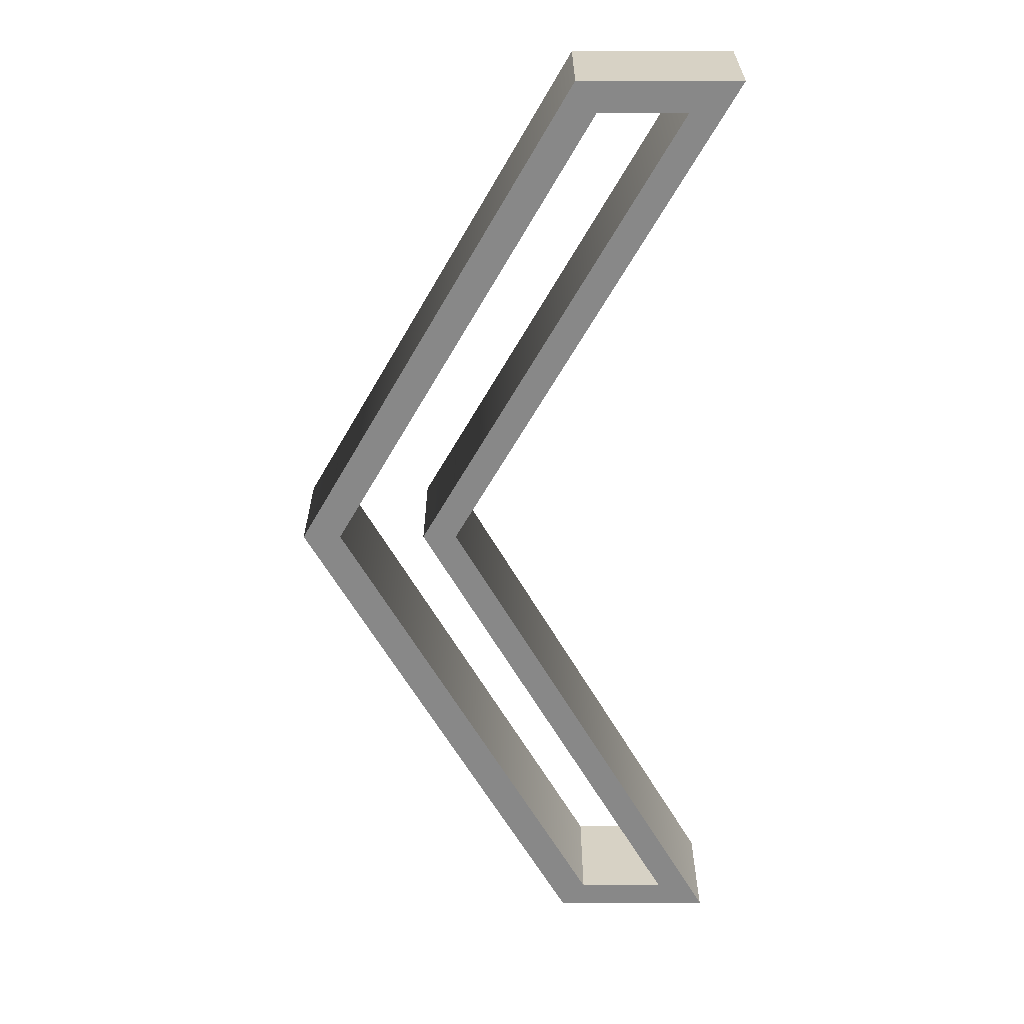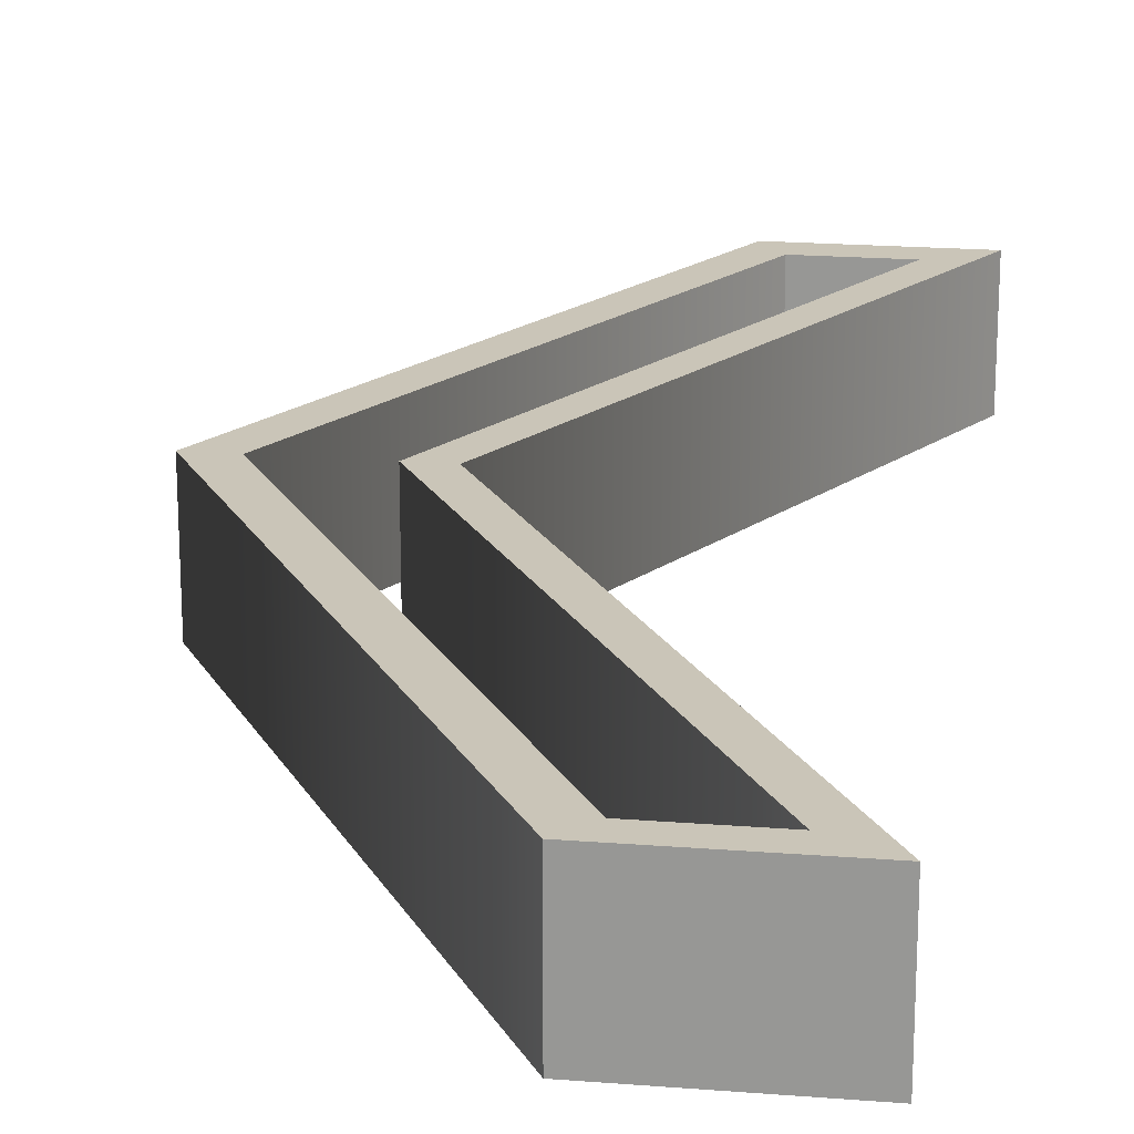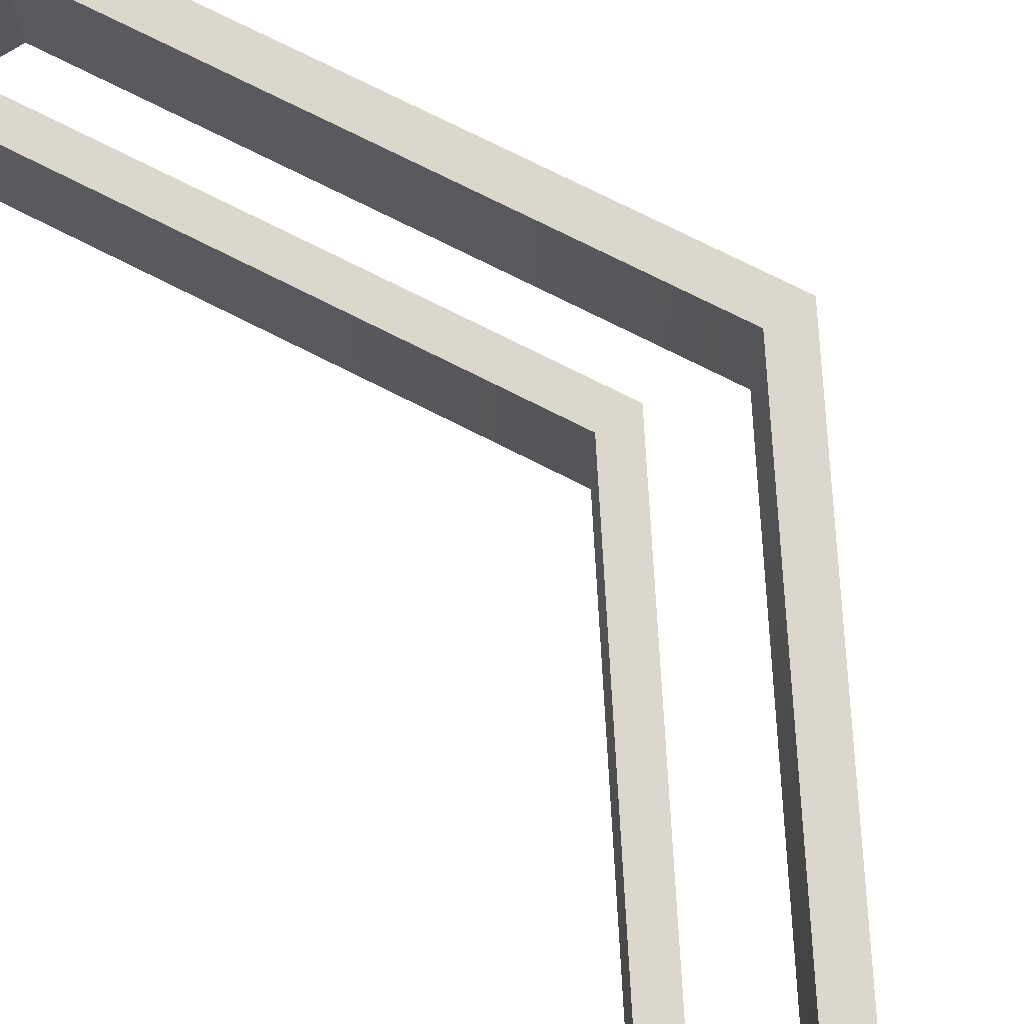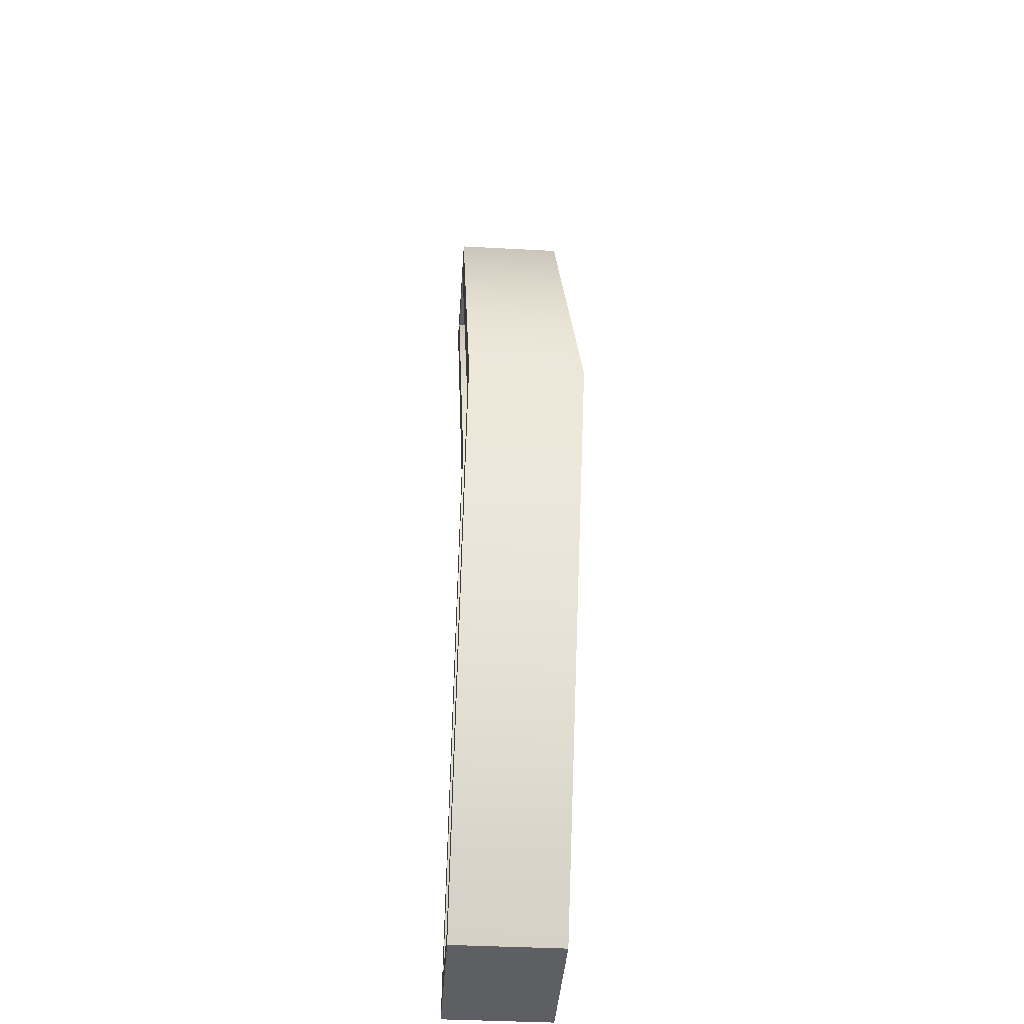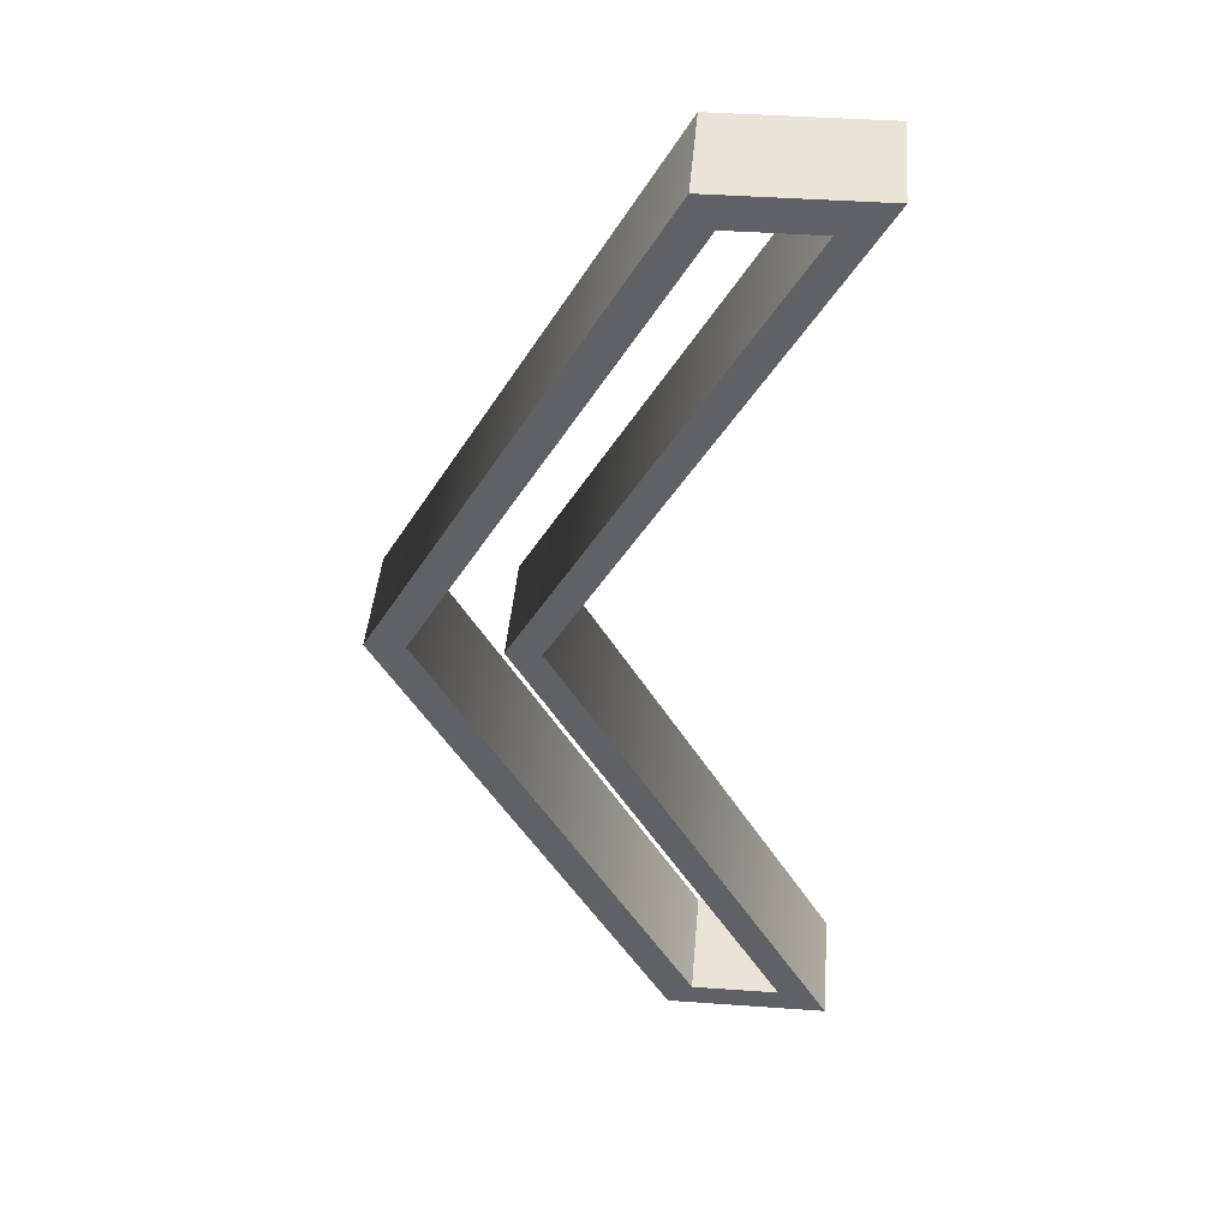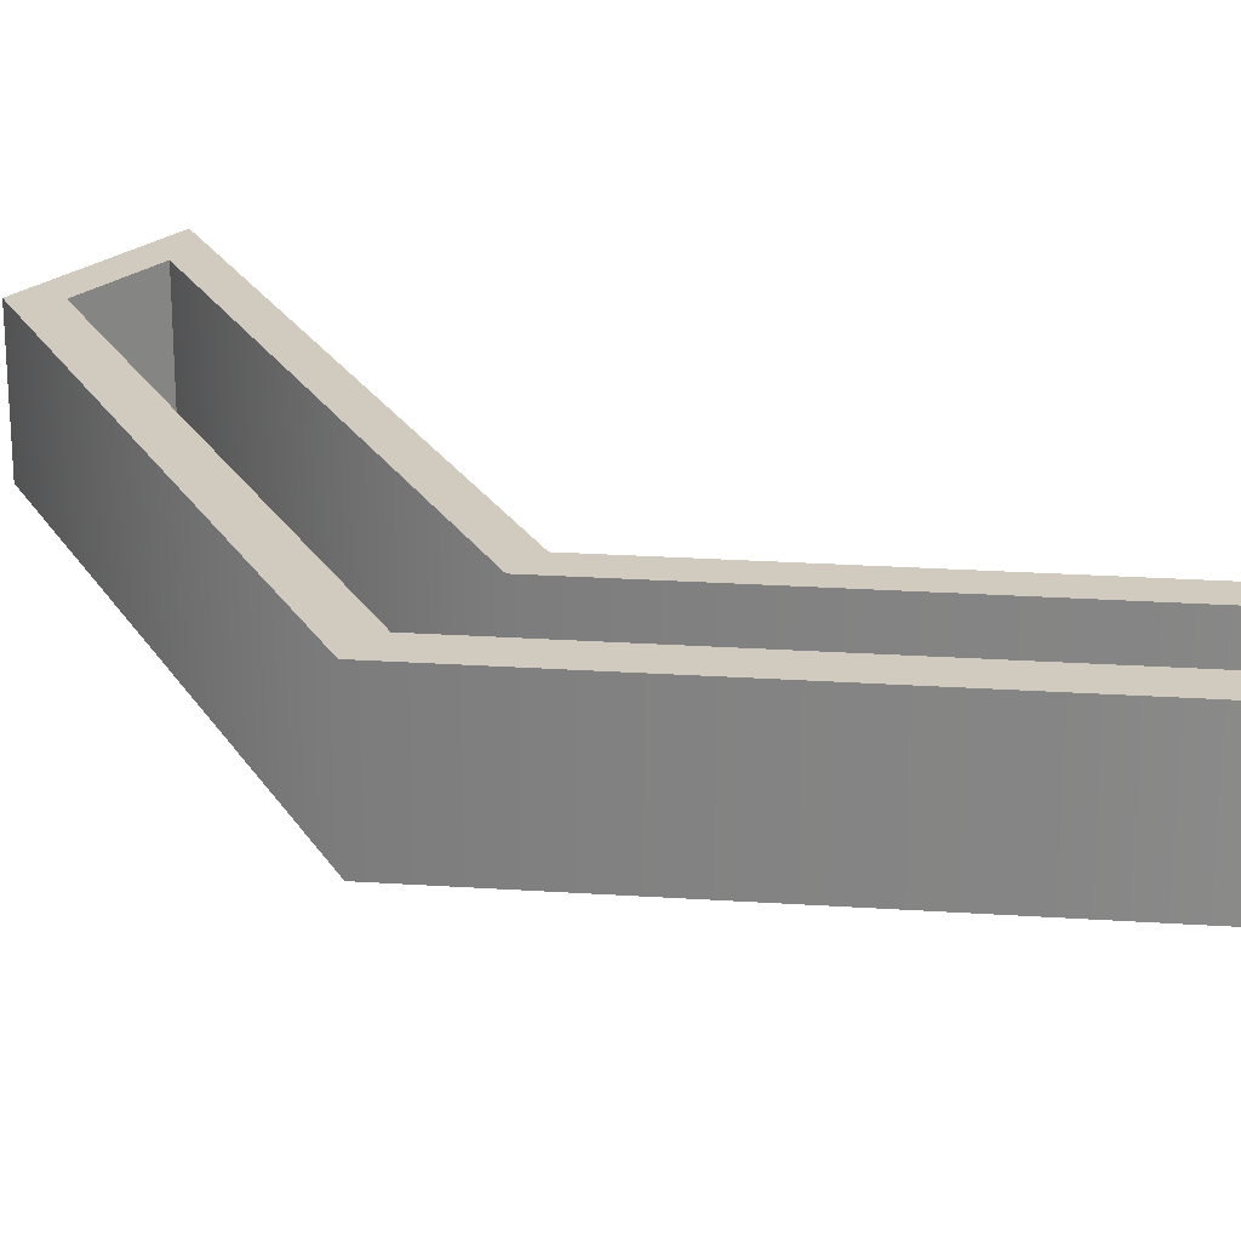
<metadata>
{"format":"obj","ext":"obj","renderer":"f3d","projection":"perspective","resolution":1024,"background":"white","views":[{"elev":27.2,"azim":0.0,"up":"+Y"},{"elev":20.3,"azim":8.2,"up":"+Z"},{"elev":73.2,"azim":147.0,"up":"+Z"},{"elev":-39.9,"azim":-93.8,"up":"+Y"},{"elev":43.3,"azim":4.8,"up":"+Y"},{"elev":23.4,"azim":-53.7,"up":"+Z"}]}
</metadata>
<code>
g default
v -2.776 2.235 1.983
v 2.776 2.235 1.983
v -2.776 35.81 1.983
v 2.776 35.81 1.983
v -2.776 35.81 -1.983
v 2.776 35.81 -1.983
v -2.776 2.235 -1.983
v 2.776 2.235 -1.983
v -12.44 19.02 1.983
v -6.889 19.02 1.983
v -6.889 19.02 -1.983
v -12.44 19.02 -1.983
v -11.11 19.02 -1.983
v -11.11 19.02 1.983
v -8.071 19.02 -1.983
v -8.071 19.02 1.983
v -2.062 34.74 -1.983
v 0.9766 34.74 -1.983
v 0.9766 34.74 1.983
v -2.062 34.74 1.983
v -1.946 3.107 1.983
v 1.093 3.107 1.983
v 1.093 3.107 -1.983
v -1.946 3.107 -1.983
g Line_lp line
f 5 3 6
f 6 3 4
f 1 7 2
f 2 7 8
f 10 11 4
f 4 11 6
f 12 9 5
f 5 9 3
f 2 8 10
f 10 8 11
f 7 1 12
f 12 1 9
f 12 13 7
f 7 13 24
f 17 13 5
f 5 13 12
f 9 14 3
f 3 14 20
f 21 14 1
f 1 14 9
f 8 23 11
f 11 23 15
f 16 22 10
f 10 22 2
f 4 19 10
f 10 19 16
f 15 18 11
f 11 18 6
f 17 5 18
f 18 5 6
f 20 19 3
f 3 19 4
f 21 1 22
f 22 1 2
f 24 23 7
f 7 23 8
f 16 19 15
f 15 19 18
f 13 17 14
f 14 17 20
f 14 21 13
f 13 21 24
f 21 22 24
f 24 22 23
f 15 23 16
f 16 23 22
f 17 18 20
f 20 18 19

</code>
